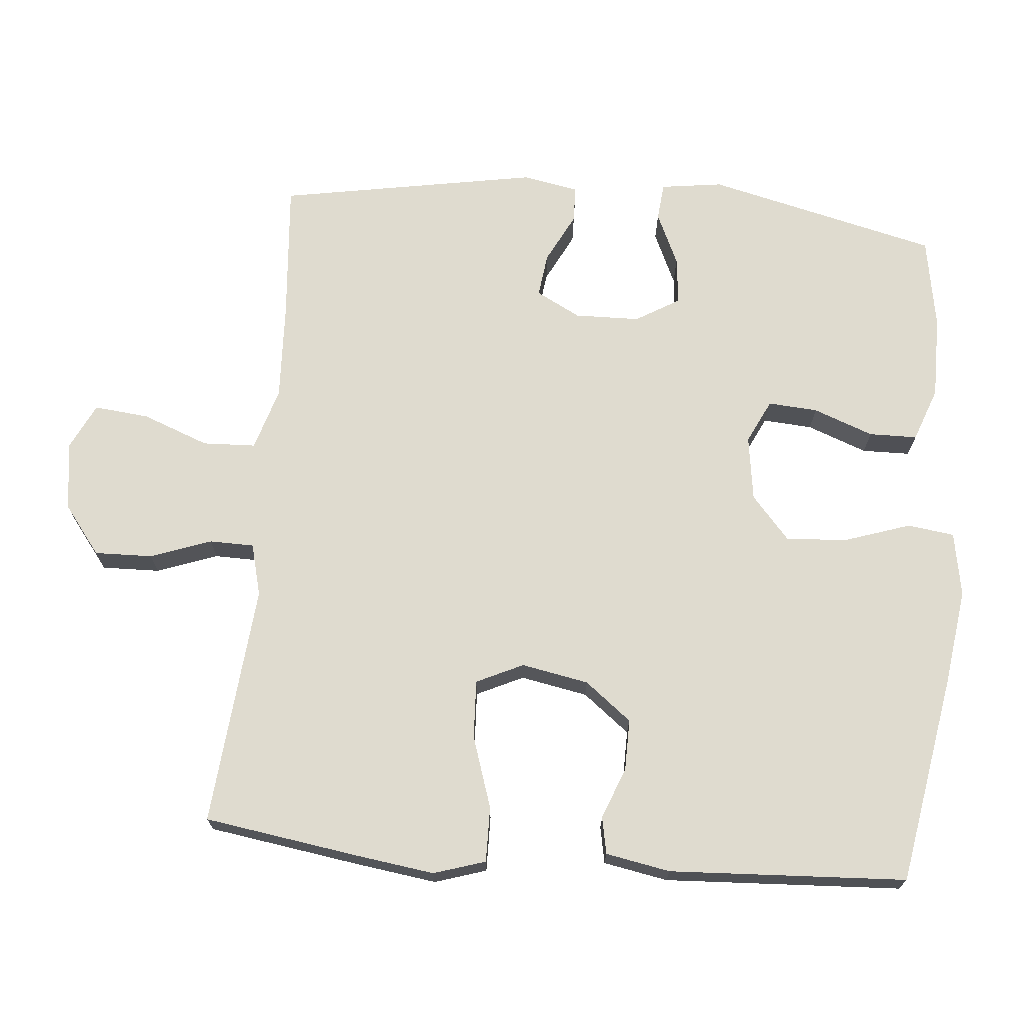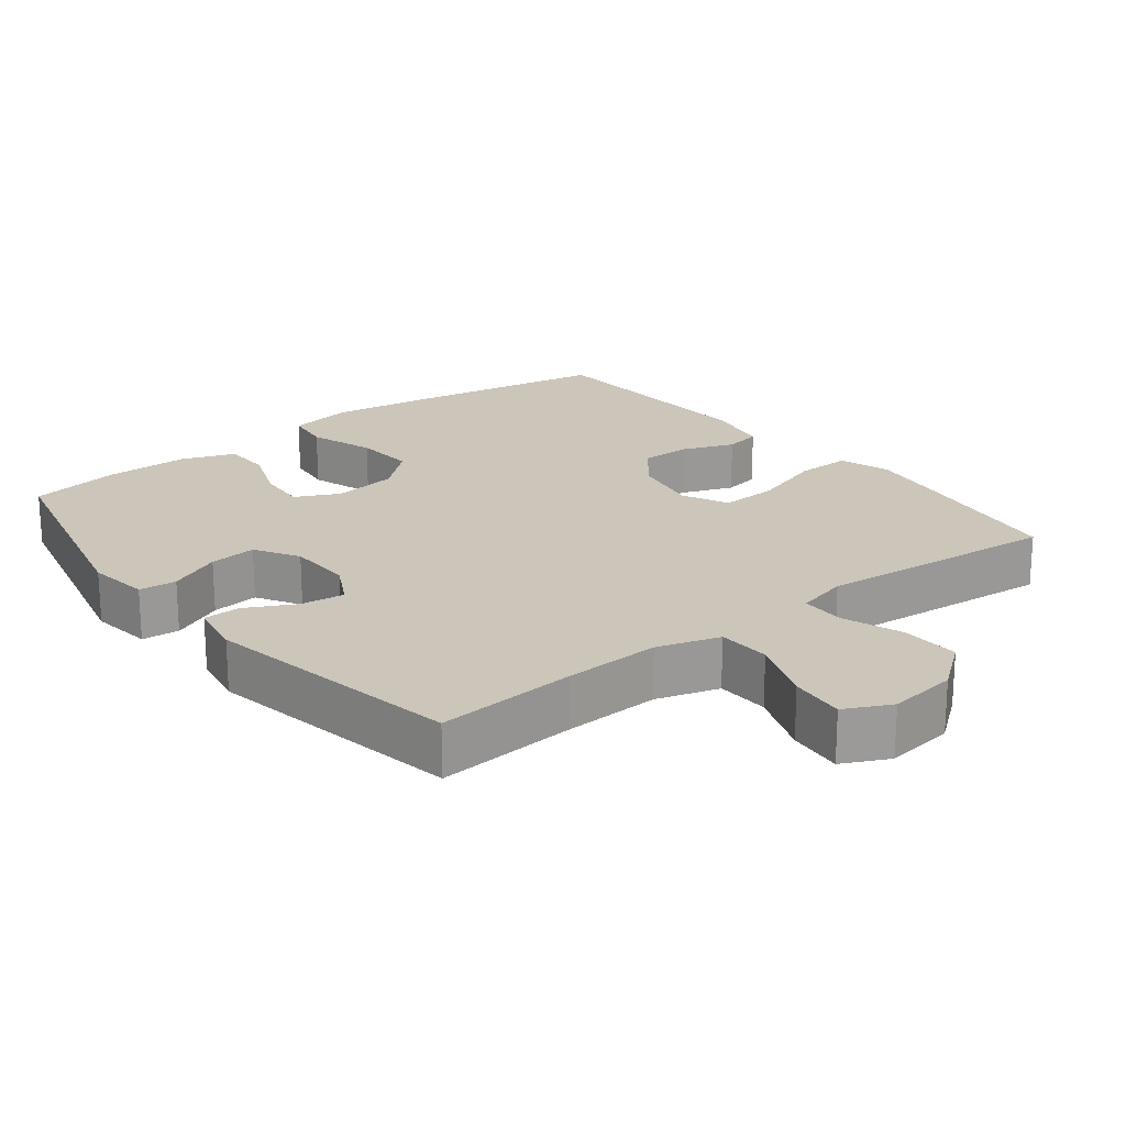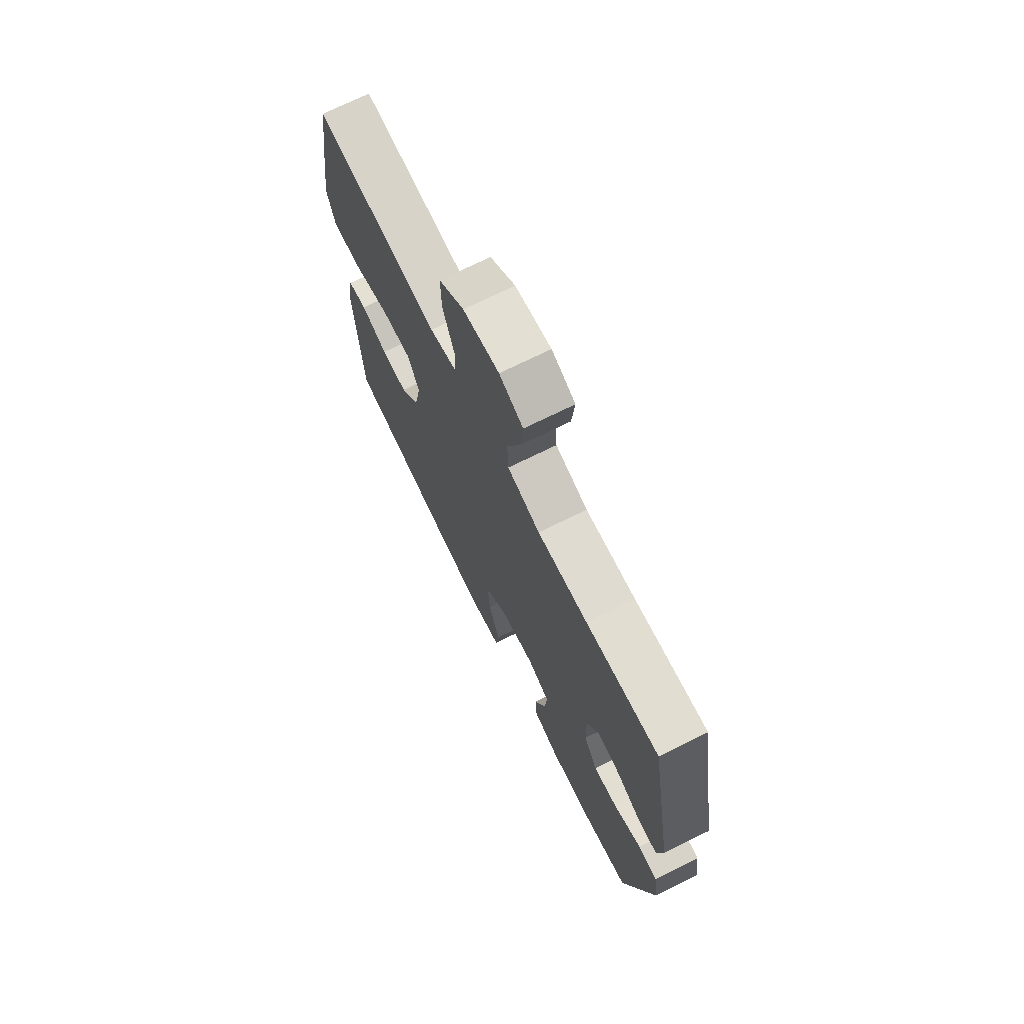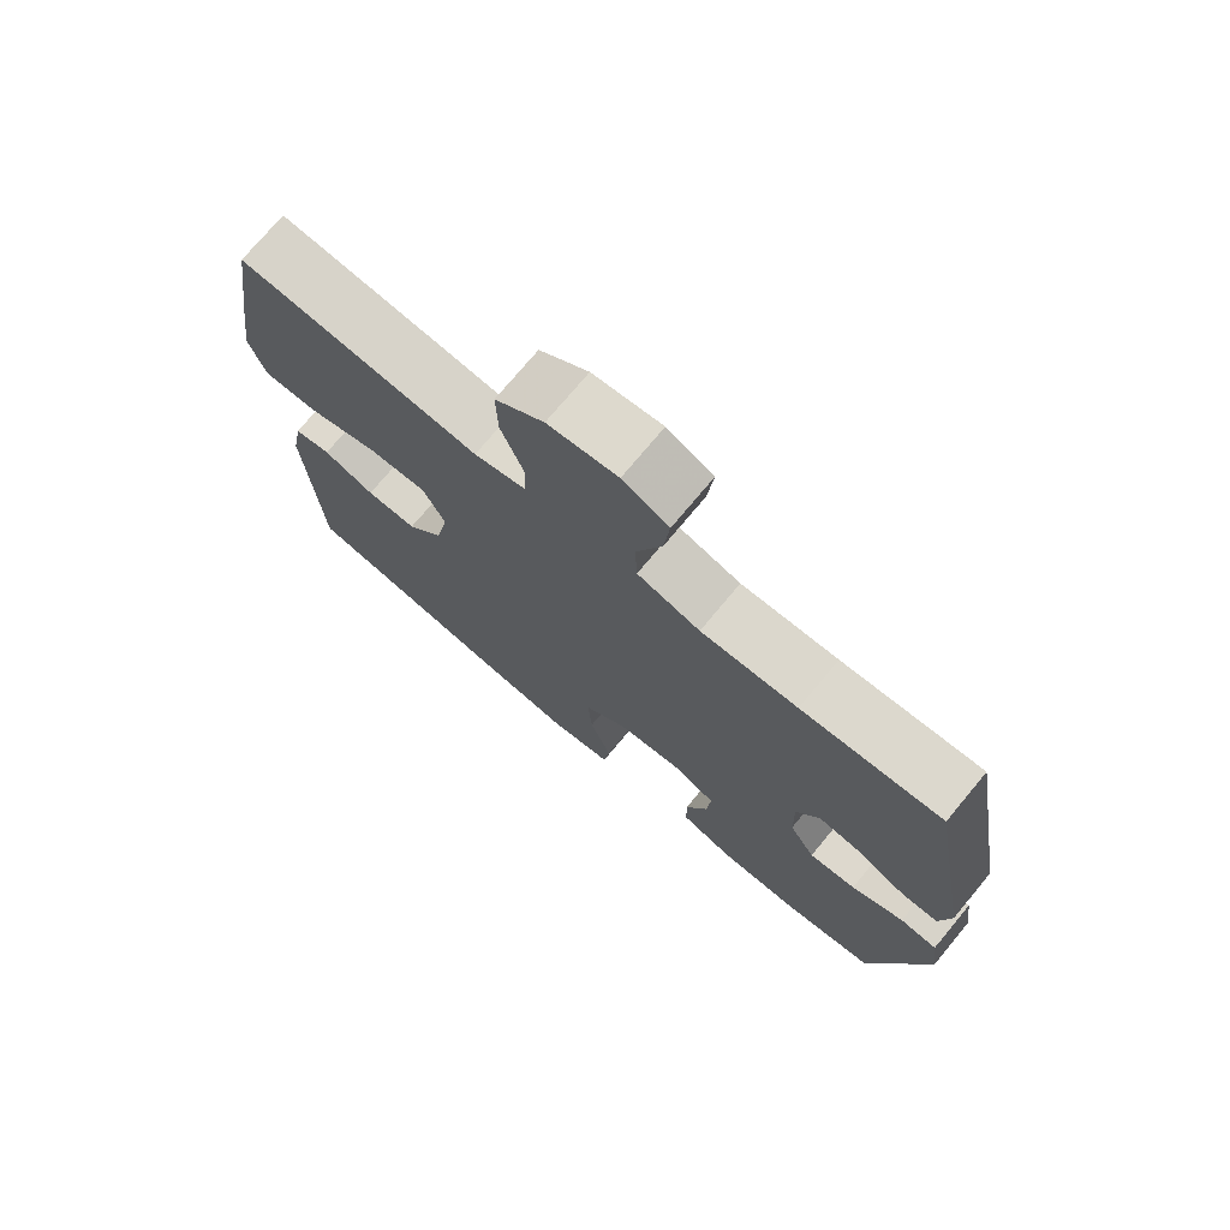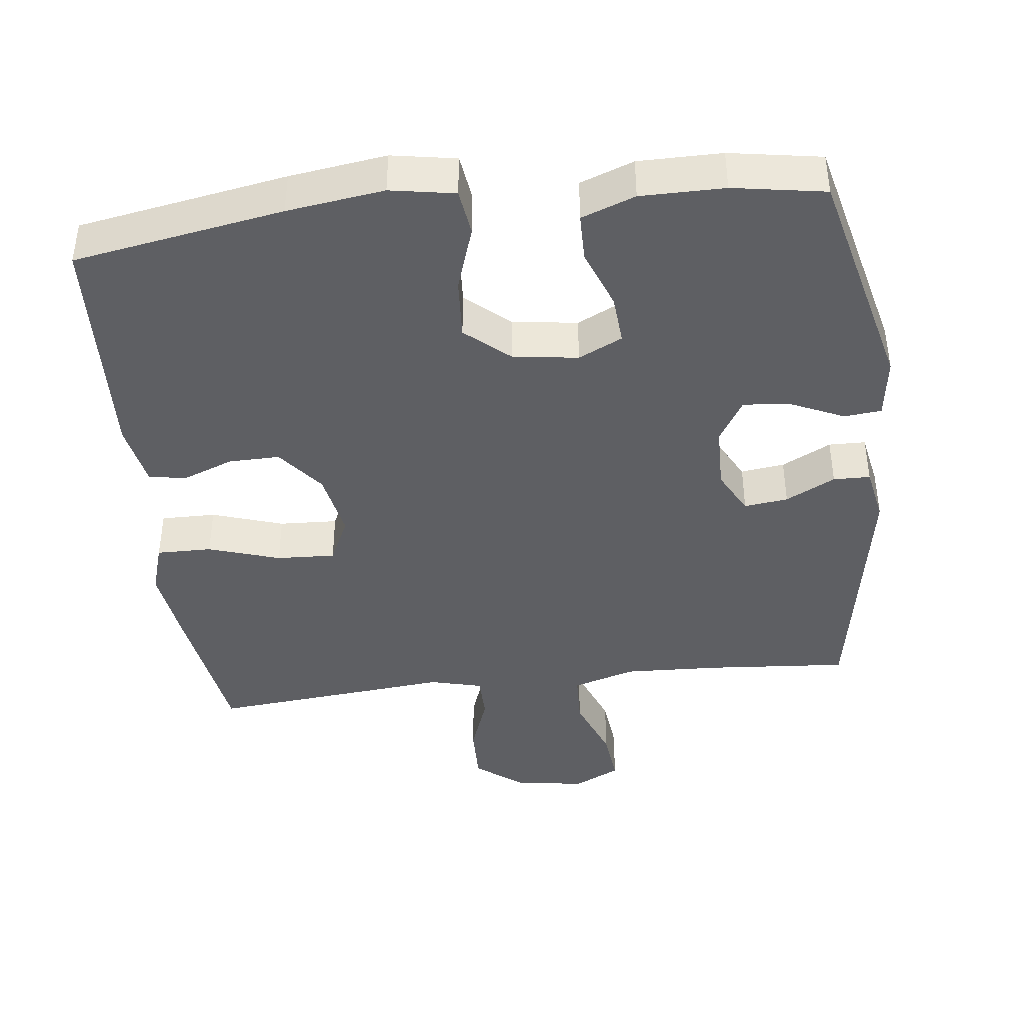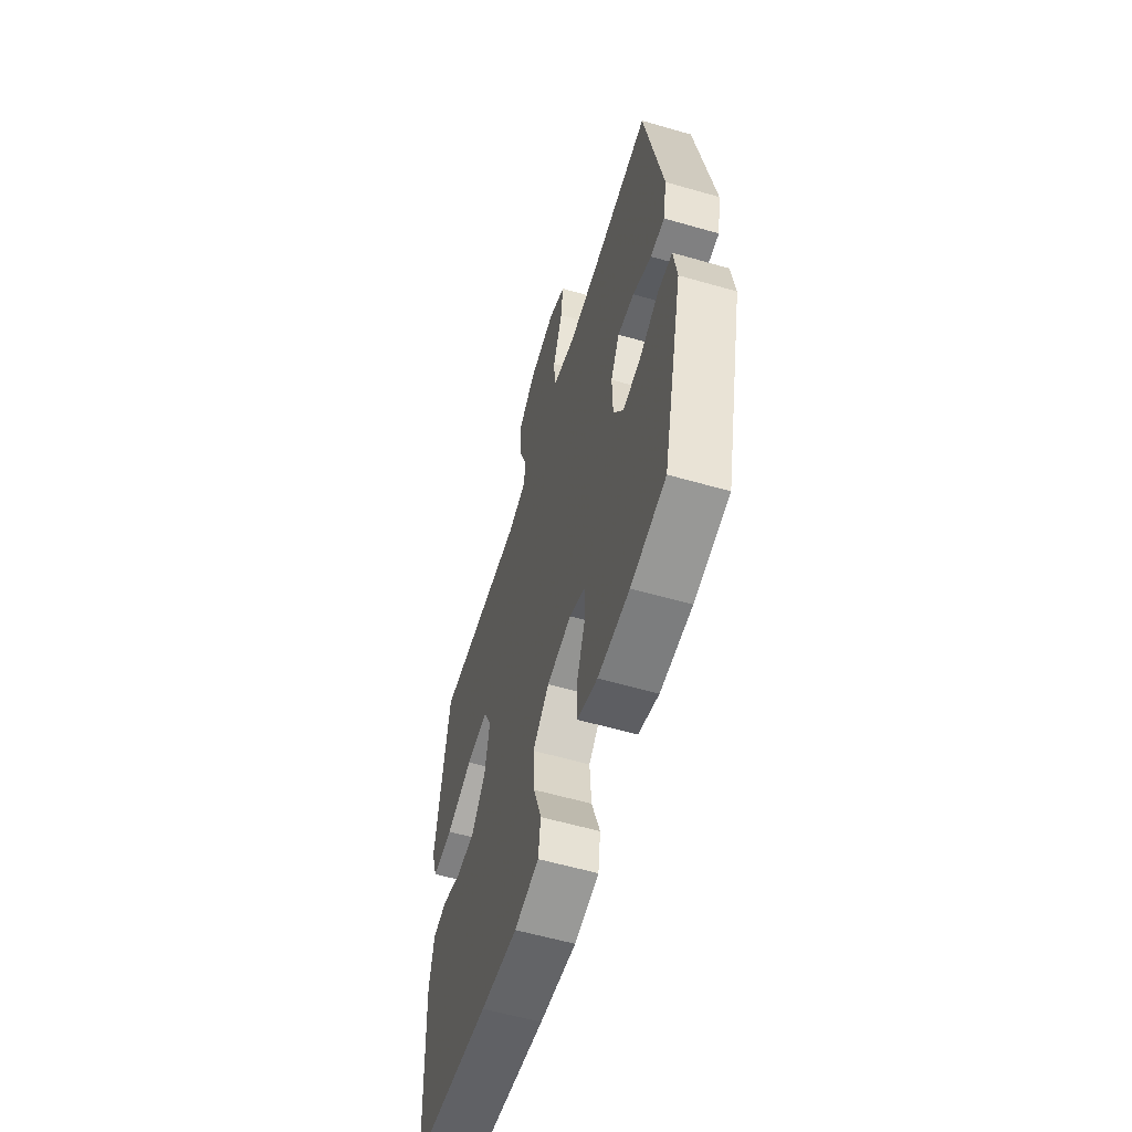
<metadata>
{"format":"obj","ext":"obj","renderer":"f3d","projection":"perspective","resolution":1024,"background":"white","views":[{"elev":70.5,"azim":95.0,"up":"+Y"},{"elev":20.8,"azim":-38.1,"up":"+Y"},{"elev":71.9,"azim":-116.3,"up":"+Z"},{"elev":74.3,"azim":-140.2,"up":"+Z"},{"elev":-41.6,"azim":-173.2,"up":"+Y"},{"elev":-59.0,"azim":-106.5,"up":"+Z"}]}
</metadata>
<code>
v -0.5 0.07 0.5
v -0.301 0.07 0.484
v -0.164 0.07 0.478
v -0.075 0.07 0.505
v -0.072 0.07 0.58
v -0.108 0.07 0.674
v -0.116 0.07 0.752
v -0.051 0.07 0.784
v 0.047 0.07 0.771
v 0.116 0.07 0.718
v 0.114 0.07 0.636
v 0.083 0.07 0.55
v 0.084 0.07 0.487
v 0.158 0.07 0.468
v 0.274 0.07 0.479
v 0.5 0.07 0.5
v 0.533 0.07 0.284
v 0.549 0.07 0.17
v 0.526 0.07 0.097
v 0.448 0.07 0.098
v 0.347 0.07 0.131
v 0.264 0.07 0.135
v 0.233 0.07 0.069
v 0.251 0.07 -0.026
v 0.303 0.07 -0.092
v 0.375 0.07 -0.091
v 0.448 0.07 -0.063
v 0.5 0.07 -0.073
v 0.517 0.07 -0.164
v 0.5 0.07 -0.5
v 0.204 0.07 -0.551
v 0.067 0.07 -0.57
v -0.024 0.07 -0.554
v -0.033 0.07 -0.488
v -0.002 0.07 -0.395
v 0.004 0.07 -0.308
v -0.058 0.07 -0.254
v -0.15 0.07 -0.241
v -0.212 0.07 -0.271
v -0.207 0.07 -0.341
v -0.175 0.07 -0.426
v -0.176 0.07 -0.494
v -0.252 0.07 -0.522
v -0.37 0.07 -0.522
v -0.5 0.07 -0.5
v -0.579 0.07 -0.173
v -0.567 0.07 -0.085
v -0.514 0.07 -0.08
v -0.439 0.07 -0.114
v -0.372 0.07 -0.121
v -0.335 0.07 -0.059
v -0.333 0.07 0.033
v -0.366 0.07 0.096
v -0.428 0.07 0.088
v -0.498 0.07 0.052
v -0.55 0.07 0.053
v -0.565 0.07 0.132
v -0.5 0 0.5
v -0.301 0 0.484
v -0.164 0 0.478
v -0.075 0 0.505
v -0.072 0 0.58
v -0.108 0 0.674
v -0.116 0 0.752
v -0.051 0 0.784
v 0.047 0 0.771
v 0.116 0 0.718
v 0.114 0 0.636
v 0.083 0 0.55
v 0.084 0 0.487
v 0.158 0 0.468
v 0.274 0 0.479
v 0.5 0 0.5
v 0.533 0 0.284
v 0.549 0 0.17
v 0.526 0 0.097
v 0.448 0 0.098
v 0.347 0 0.131
v 0.264 0 0.135
v 0.233 0 0.069
v 0.251 0 -0.026
v 0.303 0 -0.092
v 0.375 0 -0.091
v 0.448 0 -0.063
v 0.5 0 -0.073
v 0.517 0 -0.164
v 0.5 0 -0.5
v 0.204 0 -0.551
v 0.067 0 -0.57
v -0.024 0 -0.554
v -0.033 0 -0.488
v -0.002 0 -0.395
v 0.004 0 -0.308
v -0.058 0 -0.254
v -0.15 0 -0.241
v -0.212 0 -0.271
v -0.207 0 -0.341
v -0.175 0 -0.426
v -0.176 0 -0.494
v -0.252 0 -0.522
v -0.37 0 -0.522
v -0.5 0 -0.5
v -0.579 0 -0.173
v -0.567 0 -0.085
v -0.514 0 -0.08
v -0.439 0 -0.114
v -0.372 0 -0.121
v -0.335 0 -0.059
v -0.333 0 0.033
v -0.366 0 0.096
v -0.428 0 0.088
v -0.498 0 0.052
v -0.55 0 0.053
v -0.565 0 0.132
f 57 1 2
f 56 57 2
f 55 56 2
f 54 55 2
f 53 54 2 3
f 52 53 3 4
f 51 52 4
f 47 48 49
f 46 47 49
f 45 46 49
f 44 45 49
f 43 44 49
f 42 43 49
f 41 42 49
f 40 41 49
f 39 40 49 50
f 38 39 50 51
f 33 34 35
f 32 33 35
f 31 32 35
f 30 31 35
f 29 30 35
f 28 29 35
f 27 28 35
f 26 27 35
f 25 26 35 36
f 24 25 36 37
f 19 20 21
f 18 19 21
f 17 18 21
f 16 17 21
f 15 16 21
f 14 15 21
f 13 14 21 22
f 10 11 12
f 9 10 12
f 8 9 12
f 7 8 12
f 6 7 12
f 5 6 12
f 4 5 12 13
f 51 4 13
f 38 51 13
f 37 38 13
f 24 37 13
f 23 24 13
f 13 22 23
f 59 58 114
f 59 114 113
f 59 113 112
f 59 112 111
f 60 59 111 110
f 61 60 110 109
f 61 109 108
f 106 105 104
f 106 104 103
f 106 103 102
f 106 102 101
f 106 101 100
f 106 100 99
f 106 99 98
f 106 98 97
f 107 106 97 96
f 108 107 96 95
f 92 91 90
f 92 90 89
f 92 89 88
f 92 88 87
f 92 87 86
f 92 86 85
f 92 85 84
f 92 84 83
f 93 92 83 82
f 94 93 82 81
f 78 77 76
f 78 76 75
f 78 75 74
f 78 74 73
f 78 73 72
f 78 72 71
f 79 78 71 70
f 69 68 67
f 69 67 66
f 69 66 65
f 69 65 64
f 69 64 63
f 69 63 62
f 70 69 62 61
f 70 61 108
f 70 108 95
f 70 95 94
f 70 94 81
f 70 81 80
f 80 79 70
f 1 58 59 2
f 2 59 60 3
f 3 60 61 4
f 4 61 62 5
f 5 62 63 6
f 6 63 64 7
f 7 64 65 8
f 8 65 66 9
f 9 66 67 10
f 10 67 68 11
f 11 68 69 12
f 12 69 70 13
f 13 70 71 14
f 14 71 72 15
f 15 72 73 16
f 16 73 74 17
f 17 74 75 18
f 18 75 76 19
f 19 76 77 20
f 20 77 78 21
f 21 78 79 22
f 22 79 80 23
f 23 80 81 24
f 24 81 82 25
f 25 82 83 26
f 26 83 84 27
f 27 84 85 28
f 28 85 86 29
f 29 86 87 30
f 30 87 88 31
f 31 88 89 32
f 32 89 90 33
f 33 90 91 34
f 34 91 92 35
f 35 92 93 36
f 36 93 94 37
f 37 94 95 38
f 38 95 96 39
f 39 96 97 40
f 40 97 98 41
f 41 98 99 42
f 42 99 100 43
f 43 100 101 44
f 44 101 102 45
f 45 102 103 46
f 46 103 104 47
f 47 104 105 48
f 48 105 106 49
f 49 106 107 50
f 50 107 108 51
f 51 108 109 52
f 52 109 110 53
f 53 110 111 54
f 54 111 112 55
f 55 112 113 56
f 56 113 114 57
f 57 114 58 1

</code>
